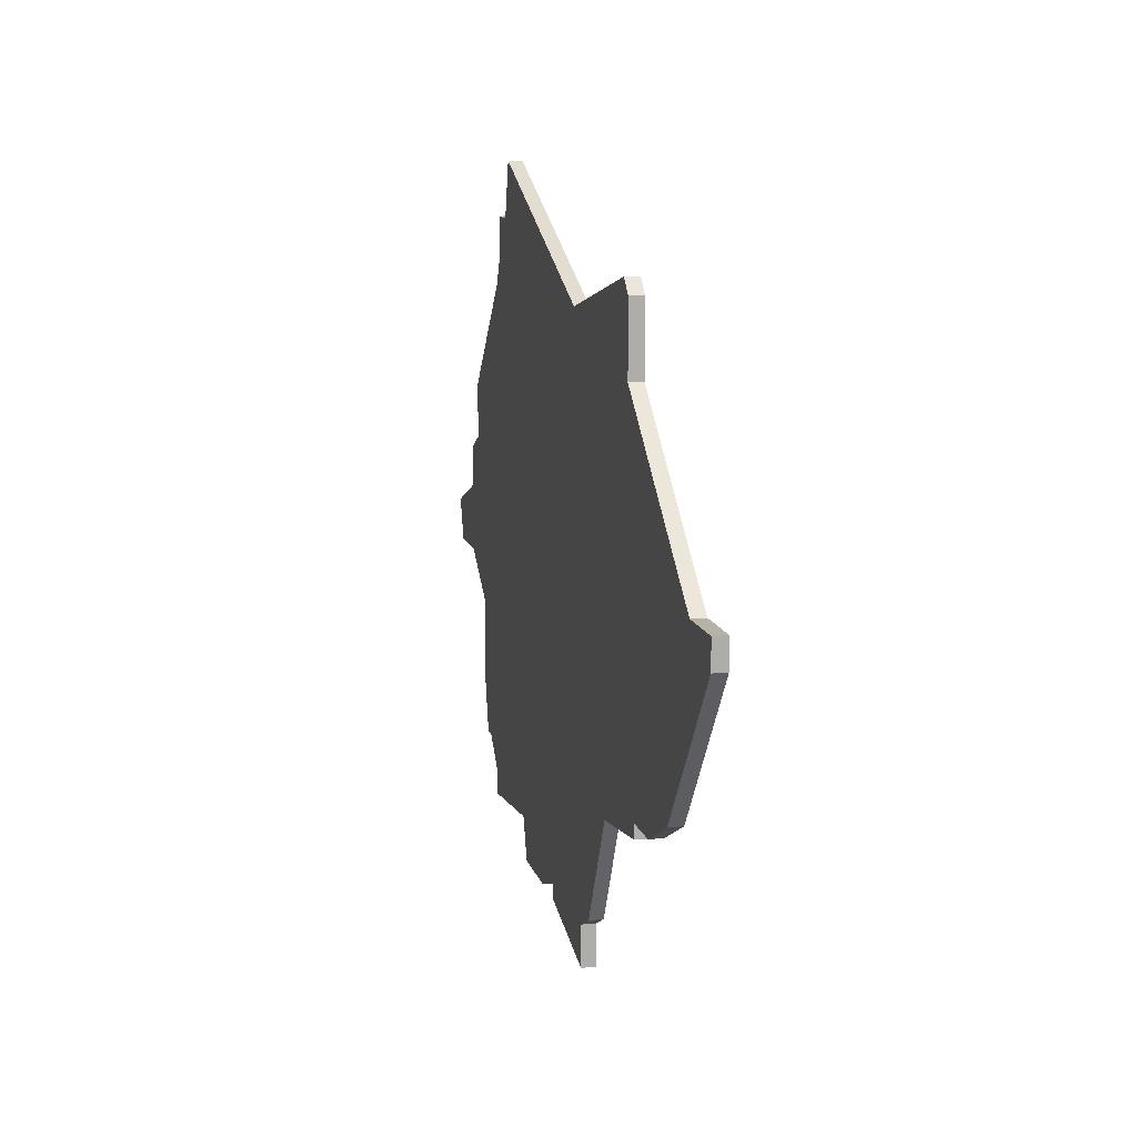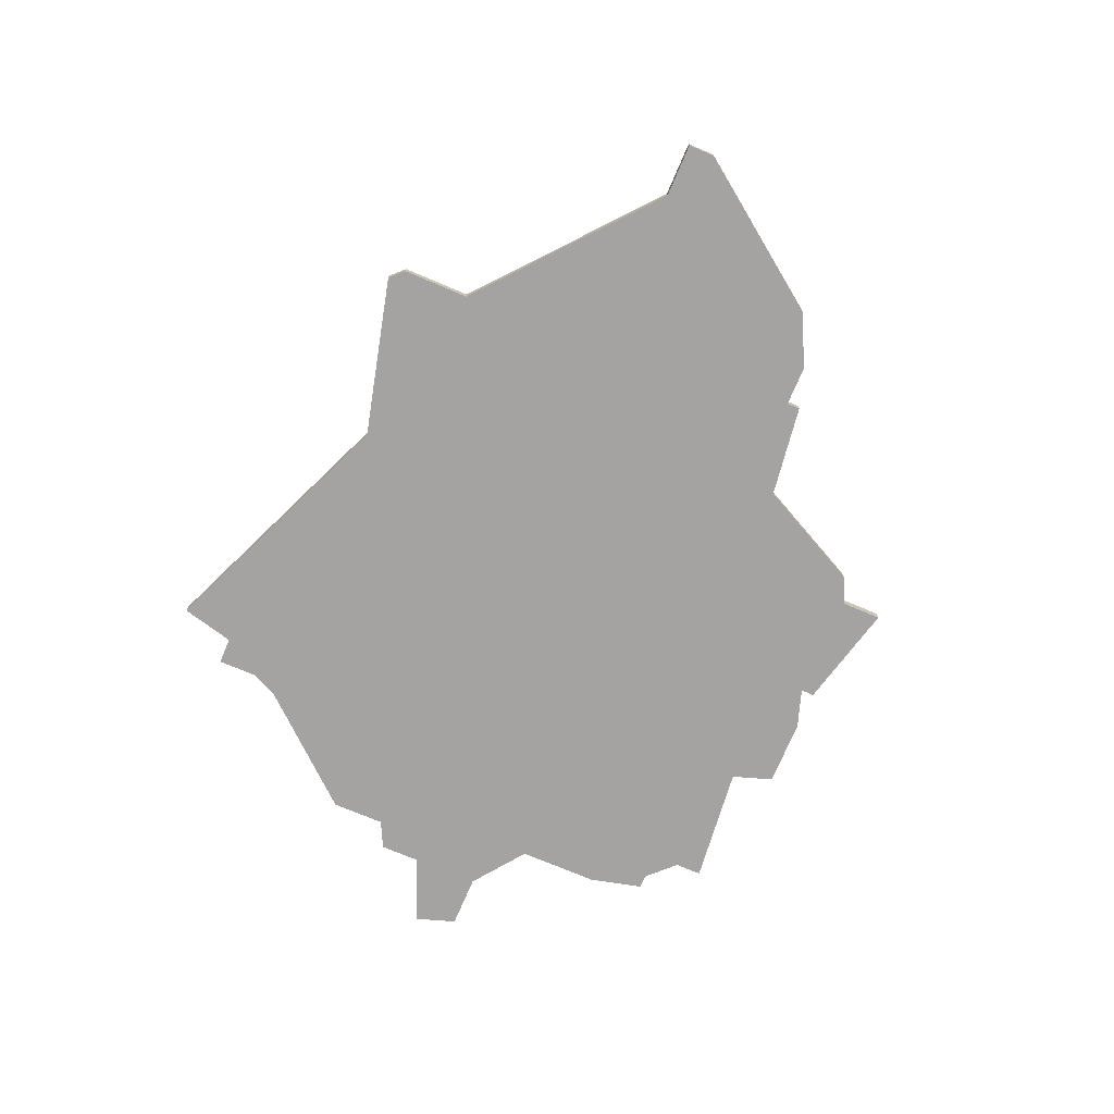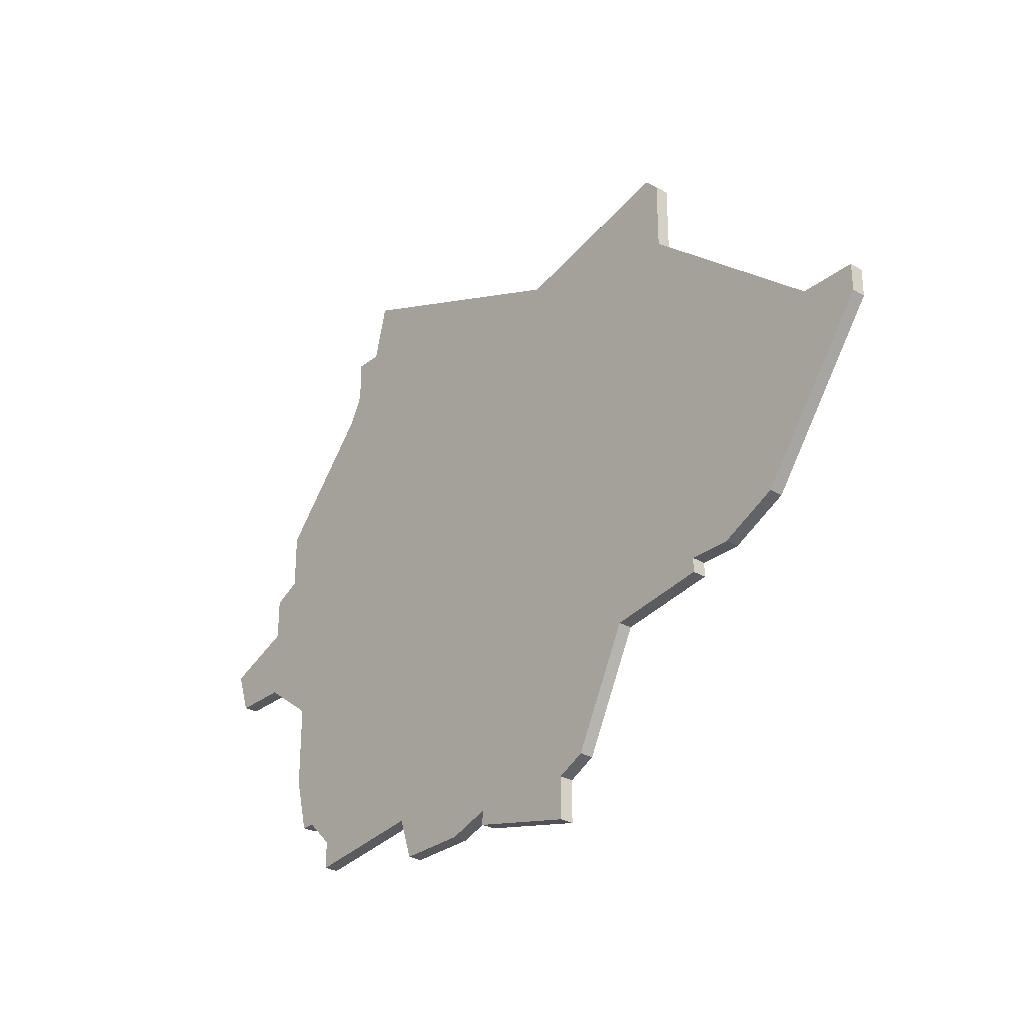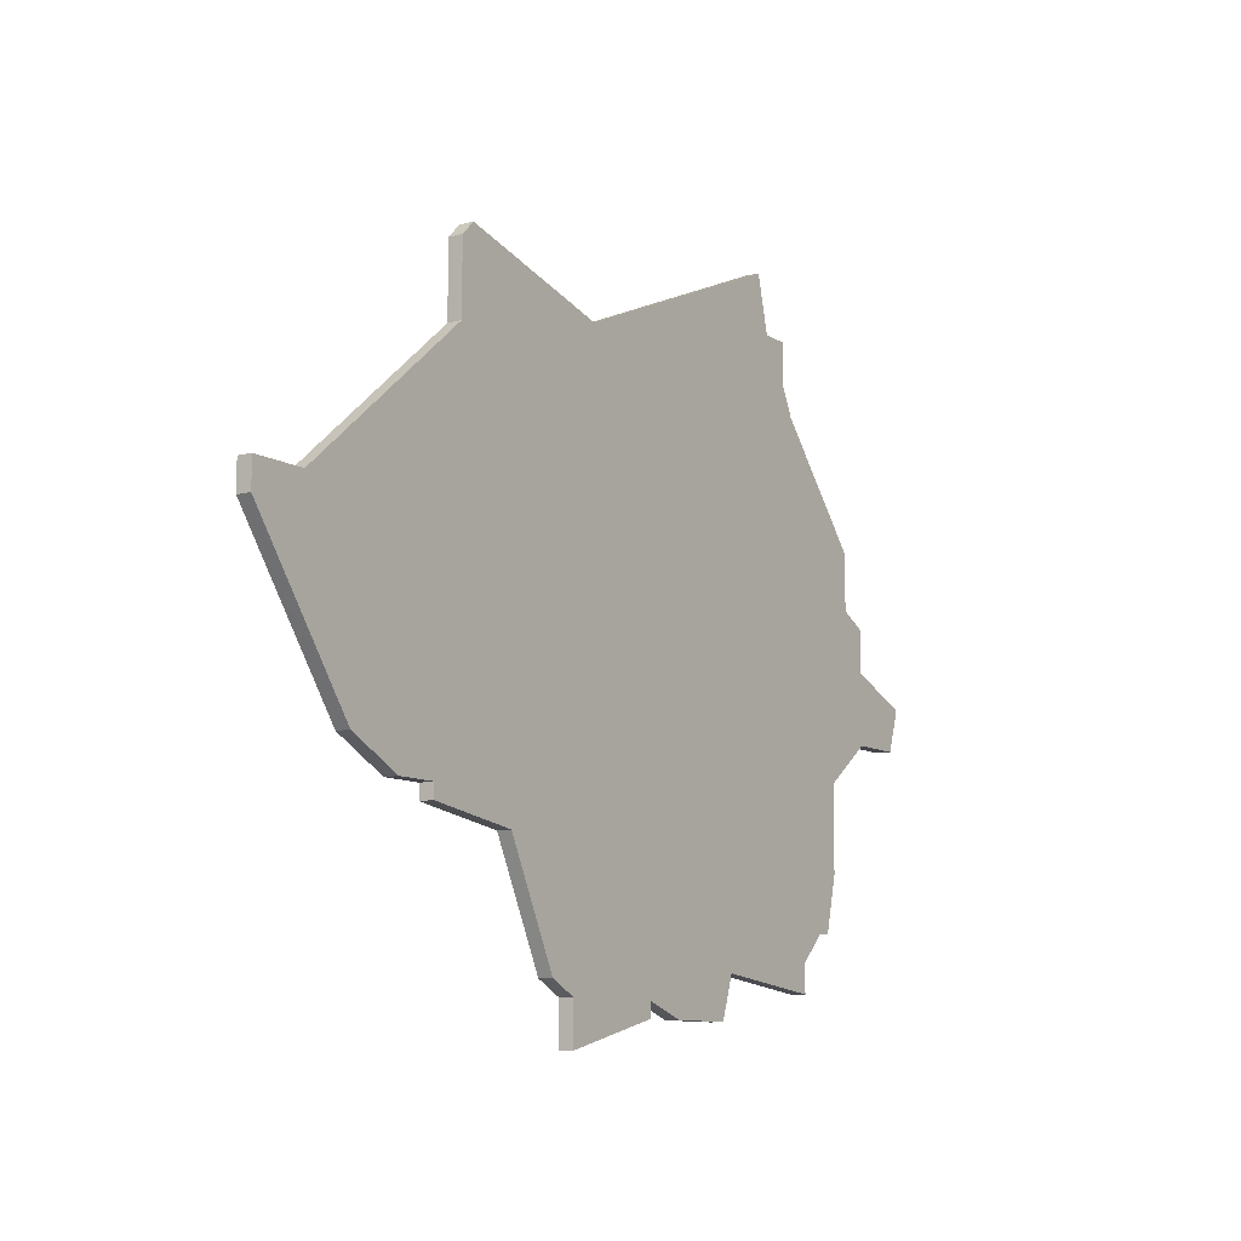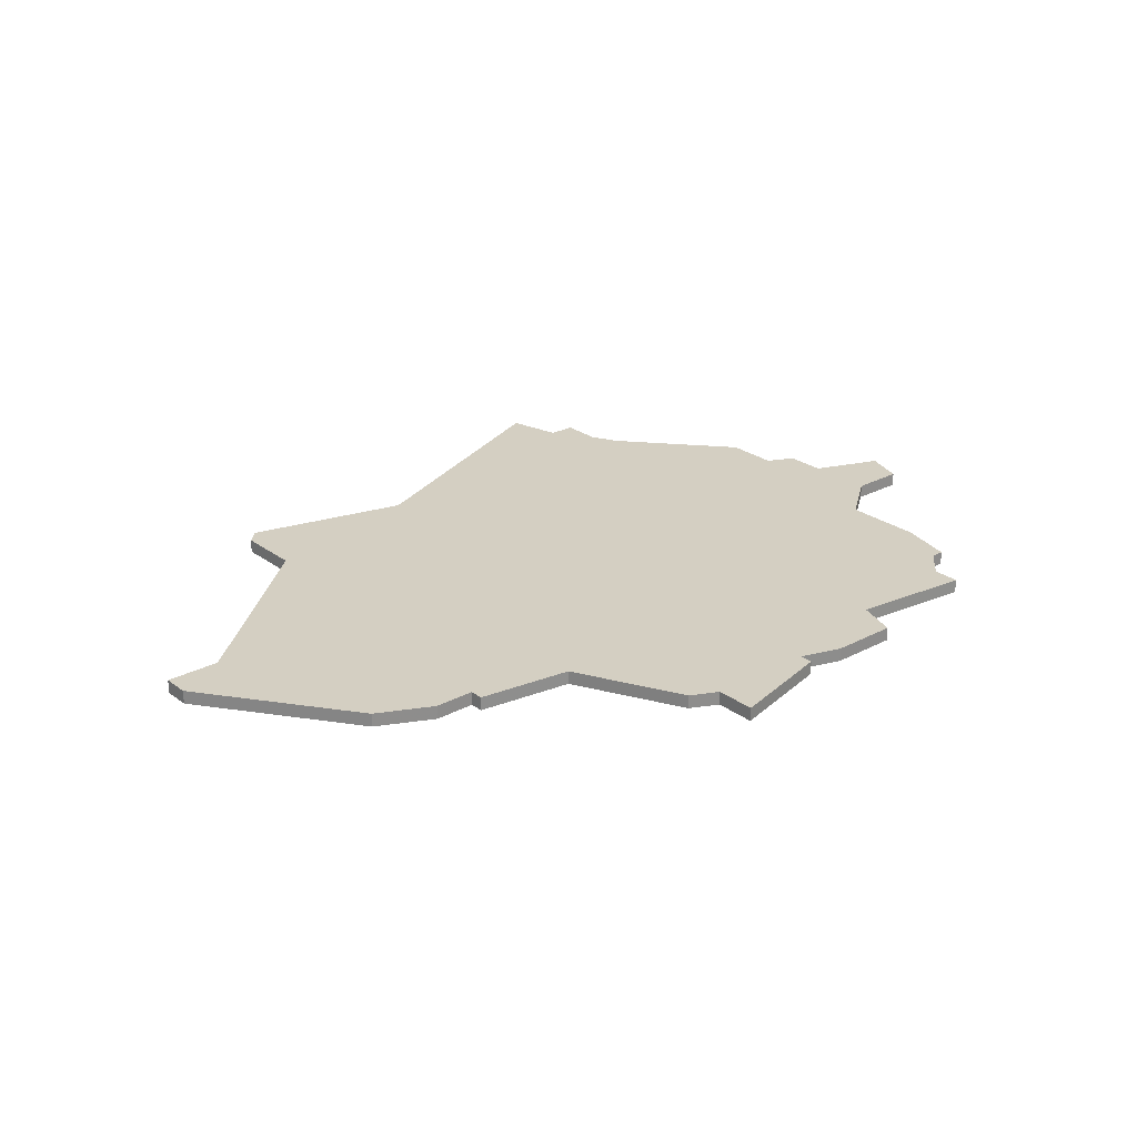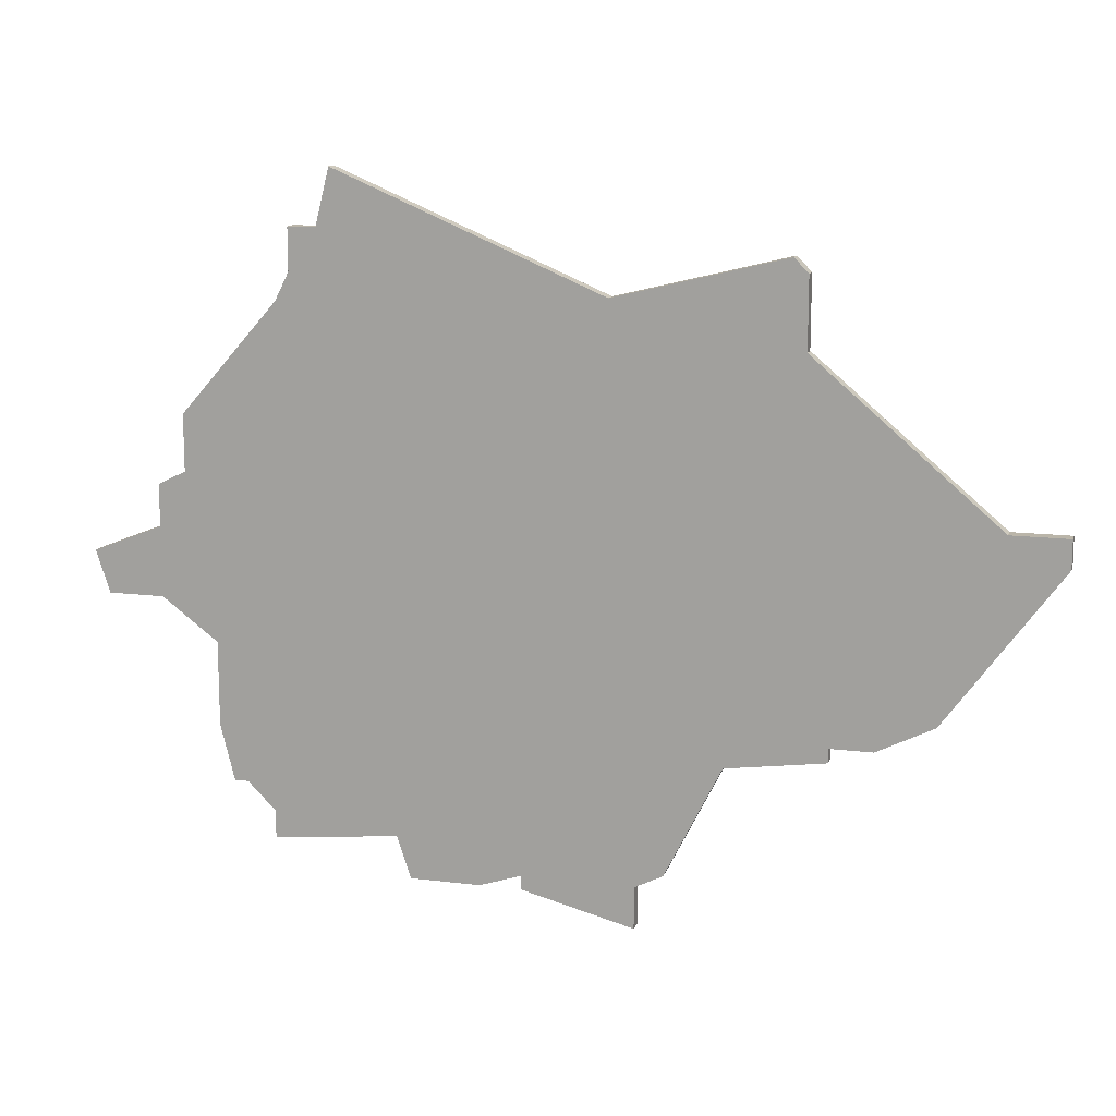
<metadata>
{"format":"obj","ext":"obj","renderer":"f3d","projection":"perspective","resolution":1024,"background":"white","views":[{"elev":12.3,"azim":-103.7,"up":"+Y"},{"elev":-73.1,"azim":-113.0,"up":"+Z"},{"elev":-29.4,"azim":-130.6,"up":"+Y"},{"elev":-10.1,"azim":-55.9,"up":"+Y"},{"elev":25.5,"azim":-40.4,"up":"+Z"},{"elev":13.5,"azim":-164.2,"up":"+Y"}]}
</metadata>
<code>
v 3493 -1318 0
v 3493 -1318 1
v 3493 -1319 0
v 3493 -1319 1
v 3501 -1319 0
v 3501 -1319 1
v 3509 -1274 0
v 3509 -1274 1
v 3509 -1277 0
v 3509 -1277 1
v 3517 -1291 0
v 3517 -1291 1
v 3517 -1287 0
v 3517 -1287 1
v 3475 -1275 0
v 3475 -1275 1
v 3483 -1317 0
v 3483 -1317 1
v 3524 -1297 0
v 3524 -1297 1
v 3474 -1281 0
v 3474 -1281 1
v 3474 -1276 0
v 3474 -1276 1
v 3507 -1274 0
v 3507 -1274 1
v 3515 -1309 0
v 3515 -1309 1
v 3515 -1303 0
v 3515 -1303 1
v 3457 -1292 0
v 3457 -1292 1
v 3457 -1294 0
v 3457 -1294 1
v 3523 -1300 0
v 3523 -1300 1
v 3465 -1305 0
v 3465 -1305 1
v 3506 -1270 0
v 3506 -1270 1
v 3514 -1313 0
v 3514 -1313 1
v 3472 -1307 0
v 3472 -1307 1
v 3472 -1308 0
v 3472 -1308 1
v 3513 -1313 0
v 3513 -1313 1
v 3496 -1319 0
v 3496 -1319 1
v 3479 -1309 0
v 3479 -1309 1
v 3487 -1278 0
v 3487 -1278 1
v 3511 -1315 0
v 3511 -1315 1
v 3511 -1317 0
v 3511 -1317 1
v 3519 -1300 0
v 3519 -1300 1
v 3519 -1292 0
v 3519 -1292 1
v 3519 -1295 0
v 3519 -1295 1
v 3461 -1292 0
v 3461 -1292 1
v 3469 -1307 0
v 3469 -1307 1
v 3502 -1316 0
v 3502 -1316 1
v 3510 -1279 0
v 3510 -1279 1
v 3485 -1318 0
v 3485 -1318 1
v 3485 -1321 0
v 3485 -1321 1
f 43 51 45
f 51 73 17
f 73 1 3
f 49 1 69
f 69 51 53
f 51 1 73
f 75 73 3
f 51 69 1
f 43 37 65
f 31 65 33
f 37 33 65
f 43 67 37
f 21 51 43
f 23 15 21
f 53 21 15
f 21 53 51
f 43 65 21
f 5 49 69
f 55 57 69
f 69 47 55
f 27 47 69
f 69 29 27
f 19 35 59
f 63 59 29
f 41 47 27
f 53 71 29
f 53 25 9
f 25 53 39
f 9 25 7
f 53 9 71
f 59 63 19
f 63 11 61
f 71 13 11
f 29 71 11
f 29 11 63
f 53 29 69
f 46 52 44
f 18 74 52
f 4 2 74
f 70 2 50
f 54 52 70
f 74 2 52
f 4 74 76
f 2 70 52
f 66 38 44
f 34 66 32
f 66 34 38
f 38 68 44
f 44 52 22
f 22 16 24
f 16 22 54
f 52 54 22
f 22 66 44
f 70 50 6
f 70 58 56
f 56 48 70
f 70 48 28
f 28 30 70
f 60 36 20
f 30 60 64
f 28 48 42
f 30 72 54
f 10 26 54
f 40 54 26
f 8 26 10
f 72 10 54
f 20 64 60
f 62 12 64
f 12 14 72
f 12 72 30
f 64 12 30
f 70 30 54
f 24 16 23
f 23 16 15
f 22 24 21
f 21 24 23
f 66 22 65
f 65 22 21
f 32 66 31
f 31 66 65
f 34 32 33
f 33 32 31
f 38 34 37
f 37 34 33
f 68 38 67
f 67 38 37
f 44 68 43
f 43 68 67
f 46 44 45
f 45 44 43
f 52 46 51
f 51 46 45
f 18 52 17
f 17 52 51
f 74 18 73
f 73 18 17
f 76 74 75
f 75 74 73
f 4 76 3
f 3 76 75
f 2 4 1
f 1 4 3
f 50 2 49
f 49 2 1
f 6 50 5
f 5 50 49
f 70 6 69
f 69 6 5
f 58 70 57
f 57 70 69
f 56 58 55
f 55 58 57
f 48 56 47
f 47 56 55
f 42 48 41
f 41 48 47
f 28 42 27
f 27 42 41
f 30 28 29
f 29 28 27
f 60 30 59
f 59 30 29
f 36 60 35
f 35 60 59
f 20 36 19
f 19 36 35
f 64 20 63
f 63 20 19
f 62 64 61
f 61 64 63
f 12 62 11
f 11 62 61
f 14 12 13
f 13 12 11
f 72 14 71
f 71 14 13
f 10 72 9
f 9 72 71
f 8 10 7
f 7 10 9
f 26 8 25
f 25 8 7
f 40 26 39
f 39 26 25
f 16 54 15
f 15 54 53
f 54 40 53
f 53 40 39

</code>
